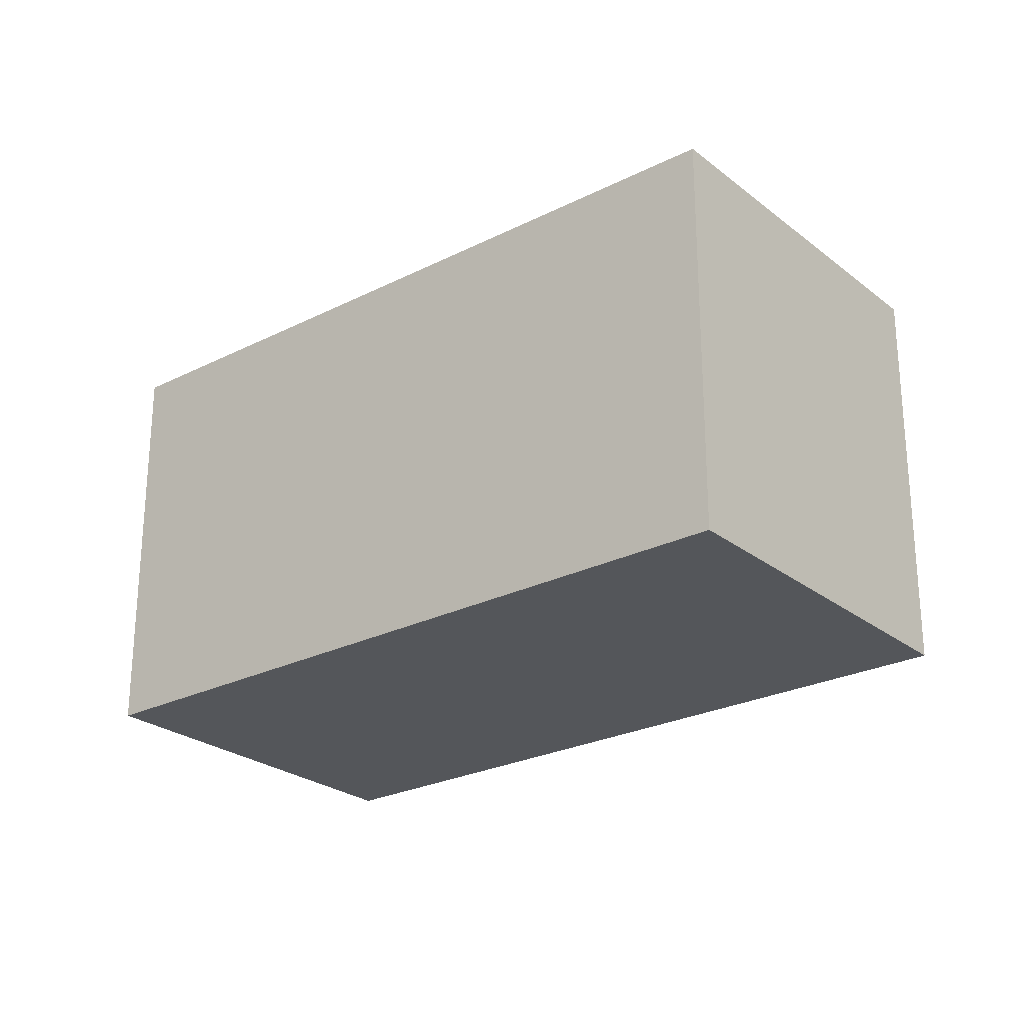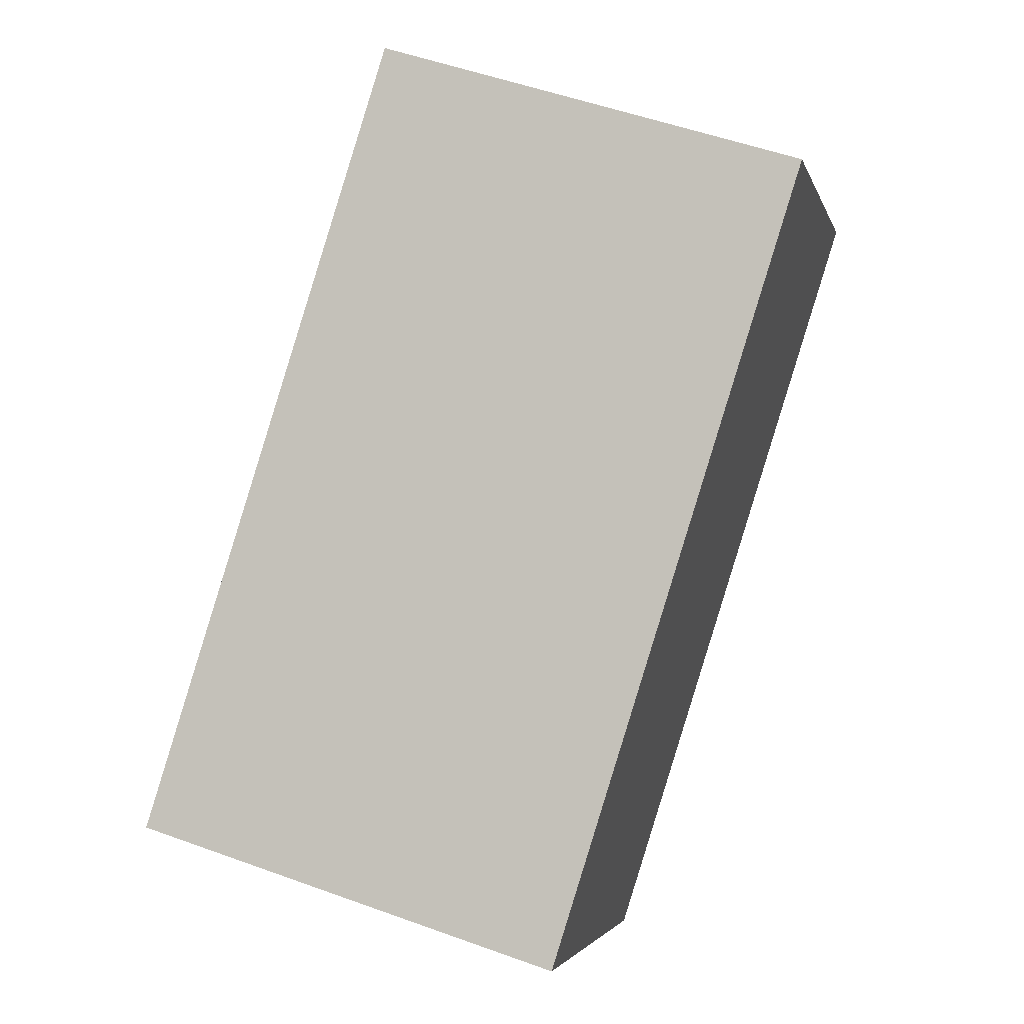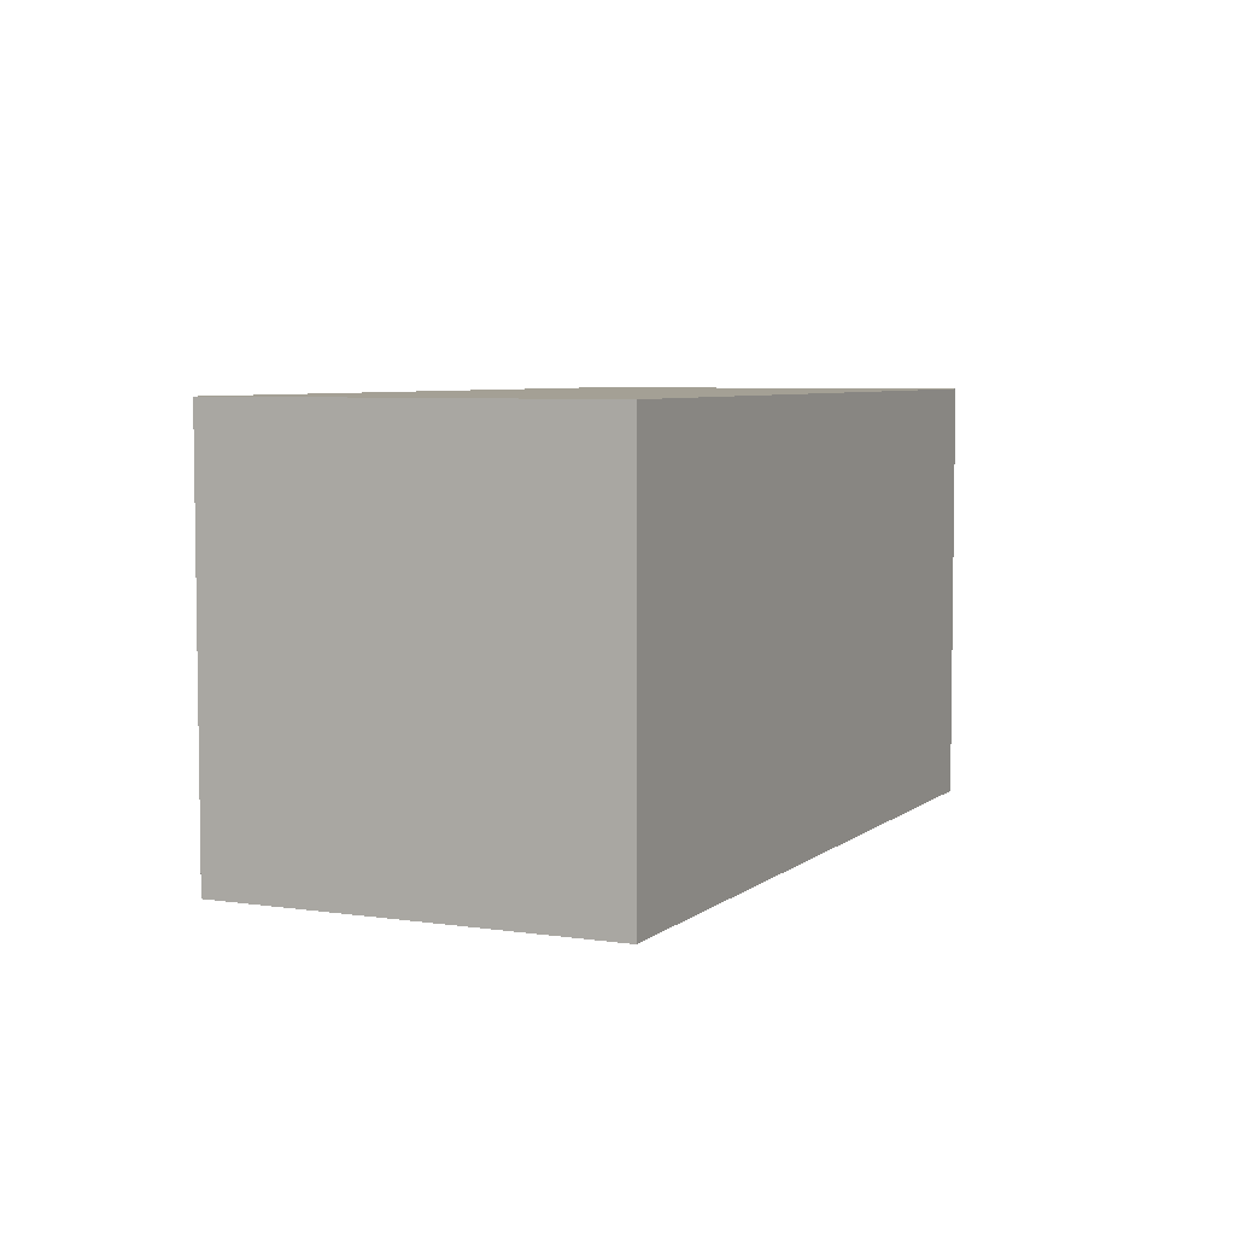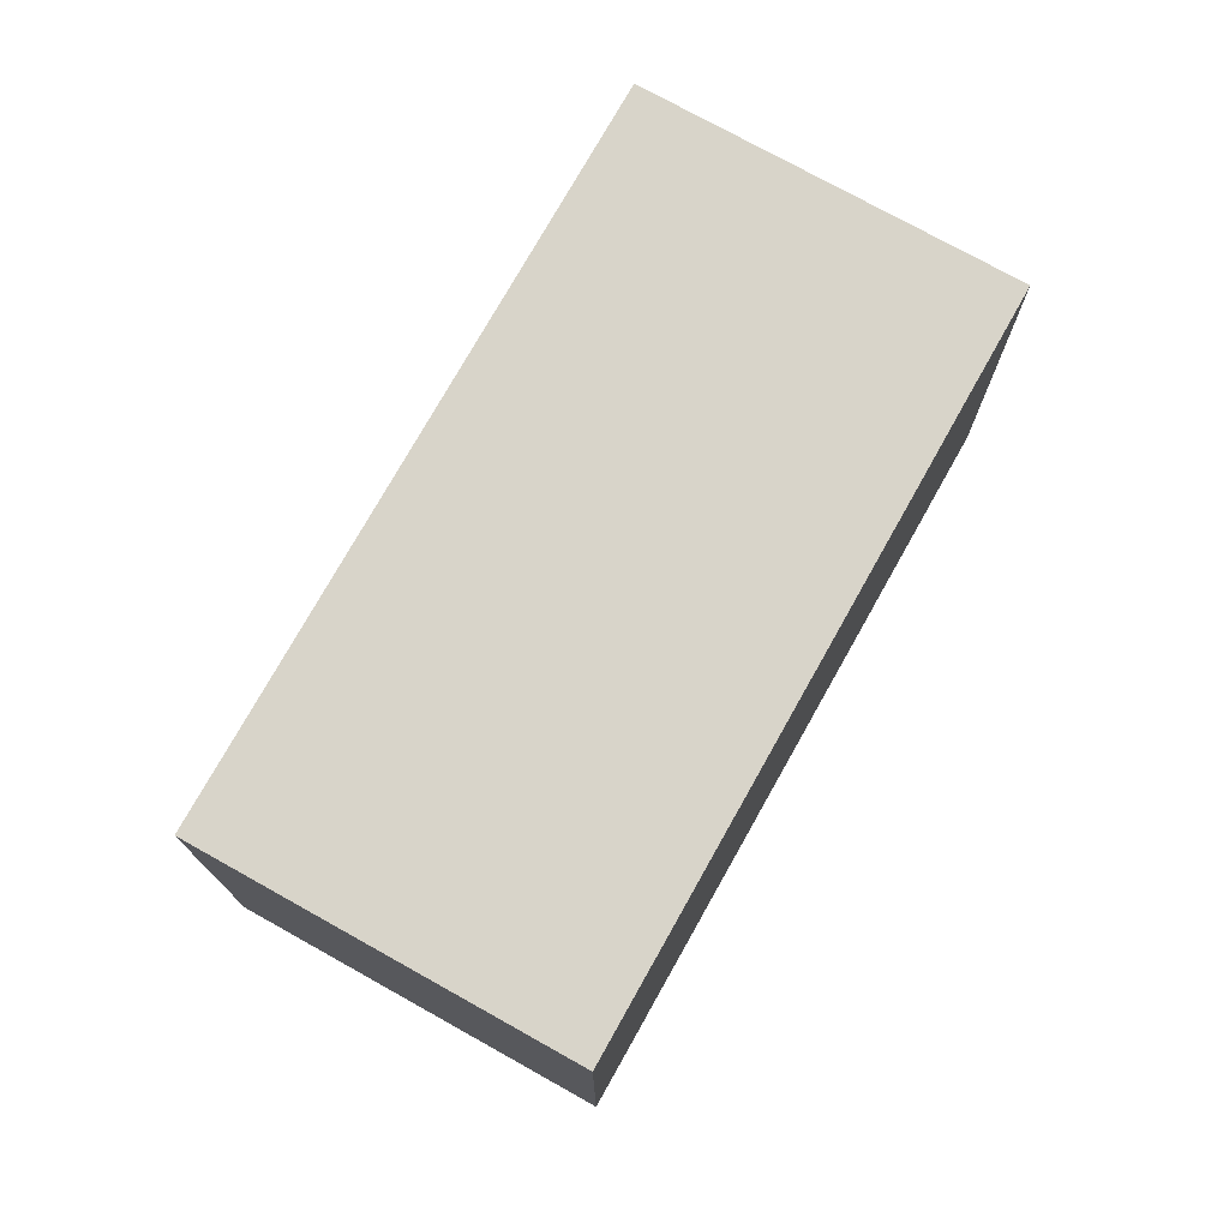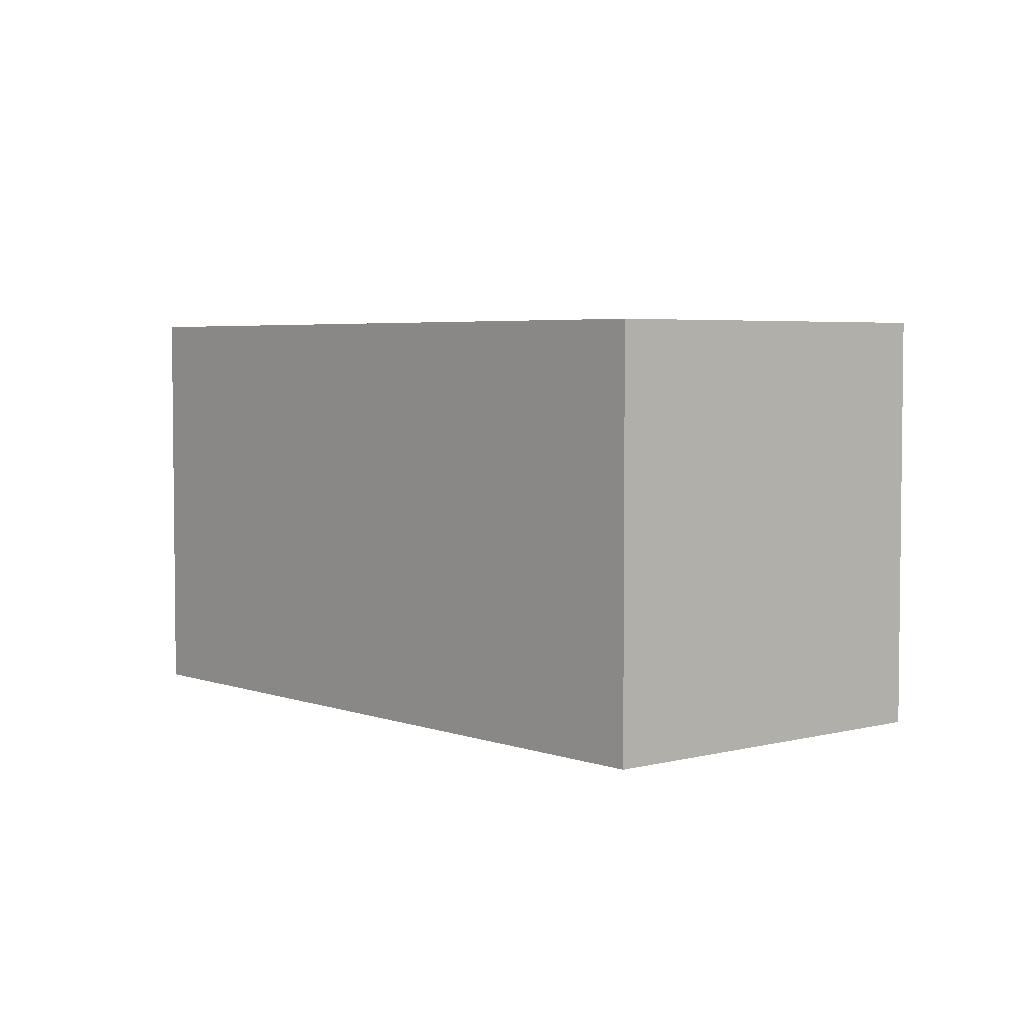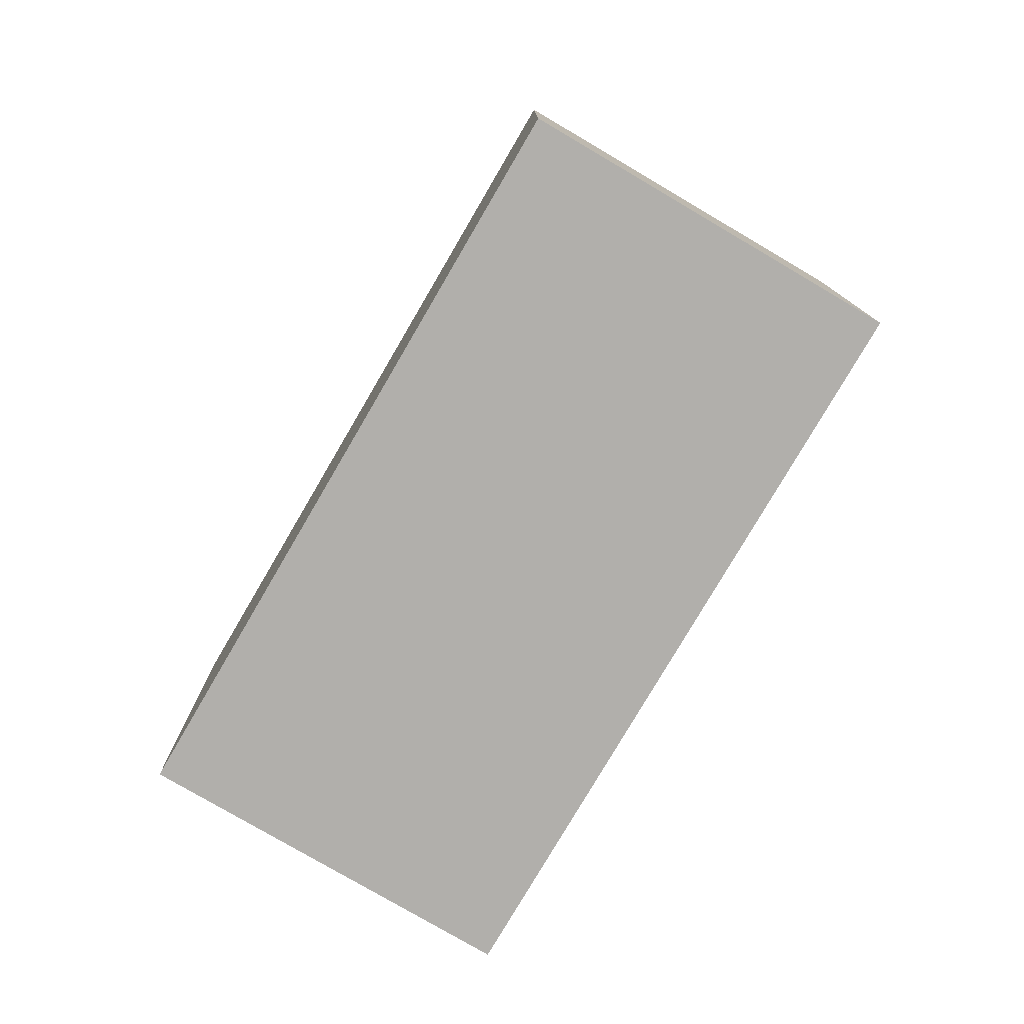
<metadata>
{"format":"obj","ext":"obj","renderer":"f3d","projection":"perspective","resolution":1024,"background":"white","views":[{"elev":-25.4,"azim":75.0,"up":"+Y"},{"elev":52.7,"azim":111.3,"up":"+Z"},{"elev":5.7,"azim":151.1,"up":"+Y"},{"elev":75.3,"azim":-24.7,"up":"+Y"},{"elev":4.2,"azim":85.5,"up":"+Y"},{"elev":-78.2,"azim":-84.3,"up":"+Y"}]}
</metadata>
<code>
v  3.29 2.166 -2.39
v  1.22 2.166 1.67
v  4.51 2.166 -0.72
v  0 2.166 1.326e-16
v  1.22 -1.023e-16 1.67
v  4.51 4.409e-17 -0.72
v  3.29 1.463e-16 -2.39
v  0 0 0
g defaultobject
f 1 2 3
f 2 1 4
f 5 3 2
f 3 5 6
f 6 1 3
f 1 6 7
f 7 4 1
f 4 7 8
f 8 2 4
f 2 8 5
f 5 7 6
f 7 5 8

</code>
